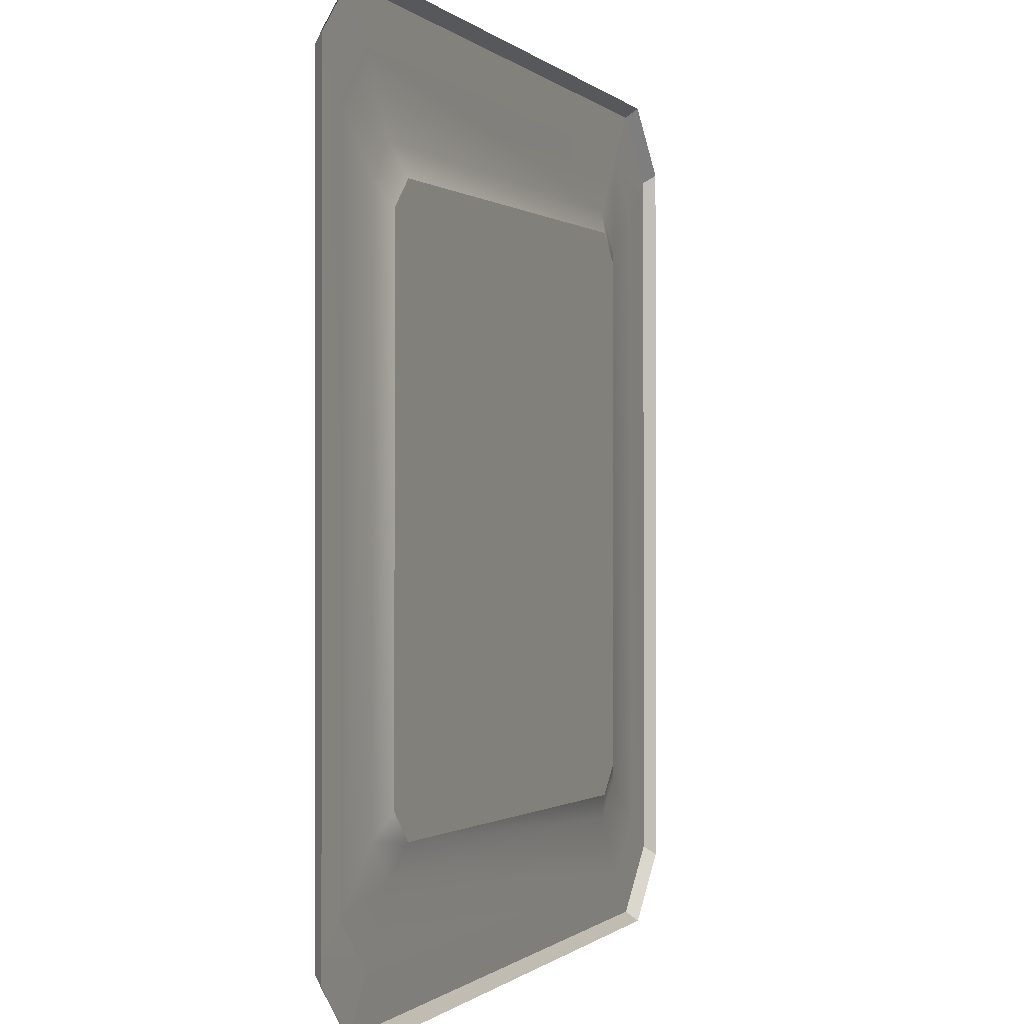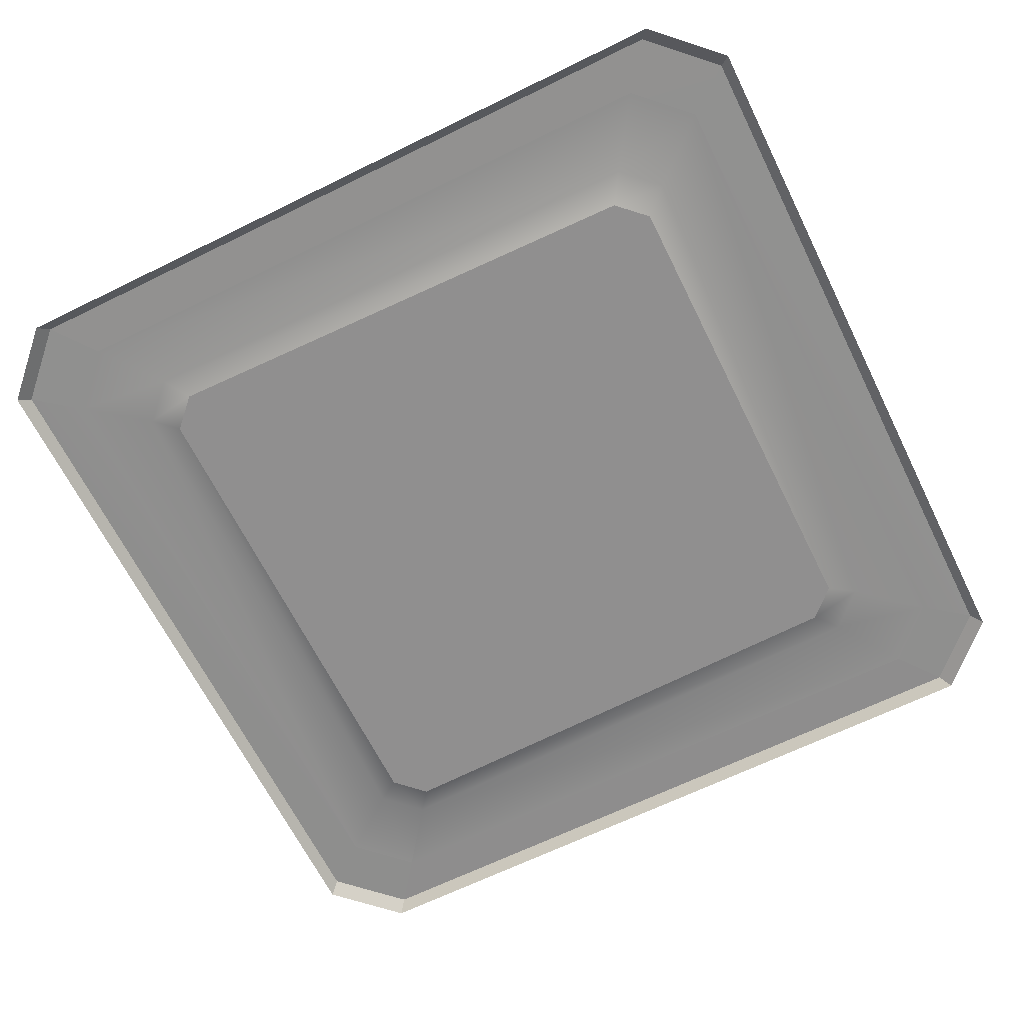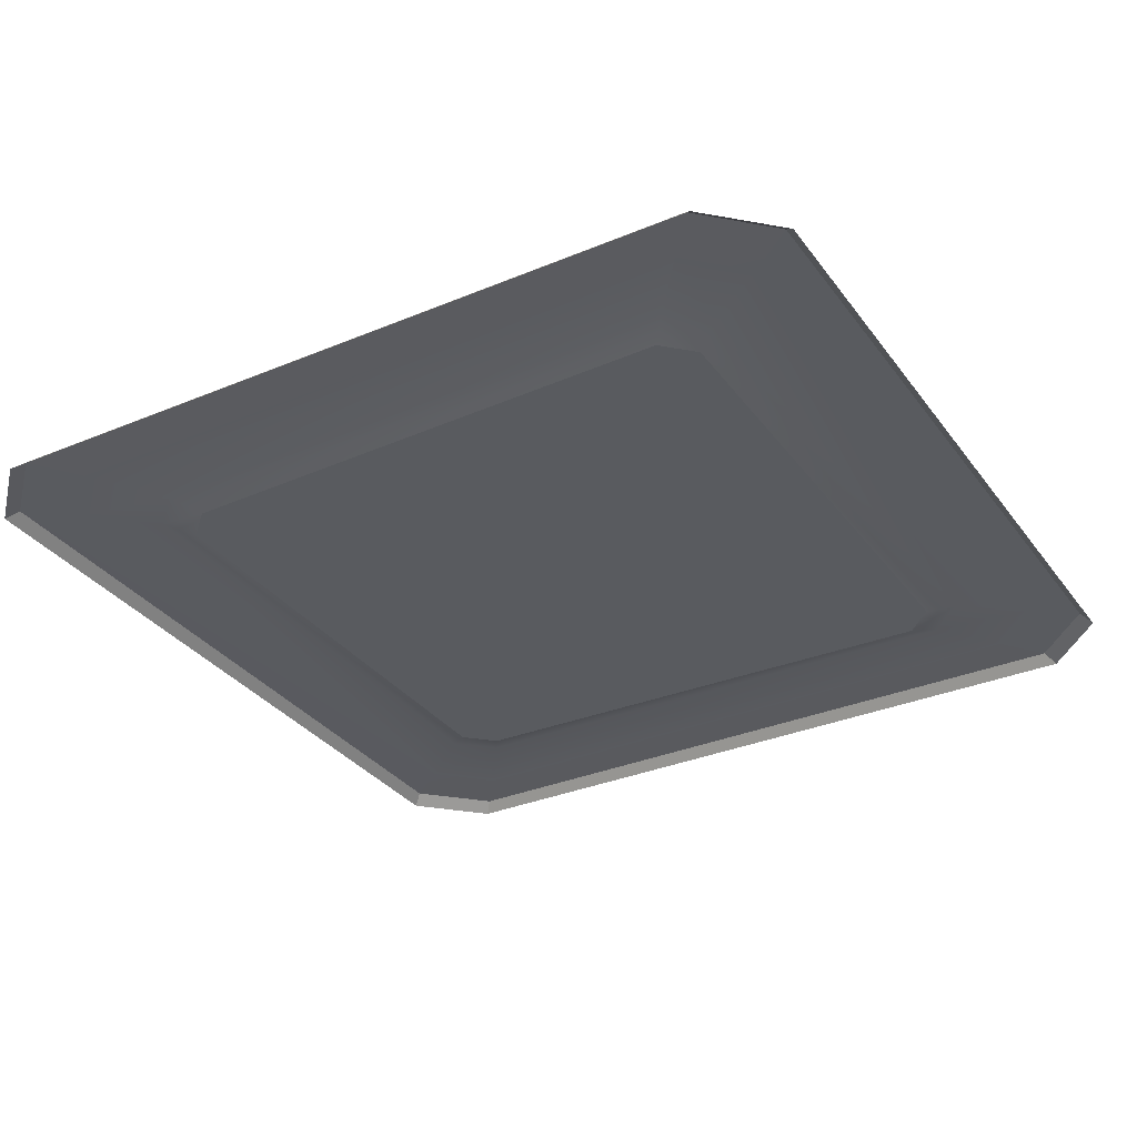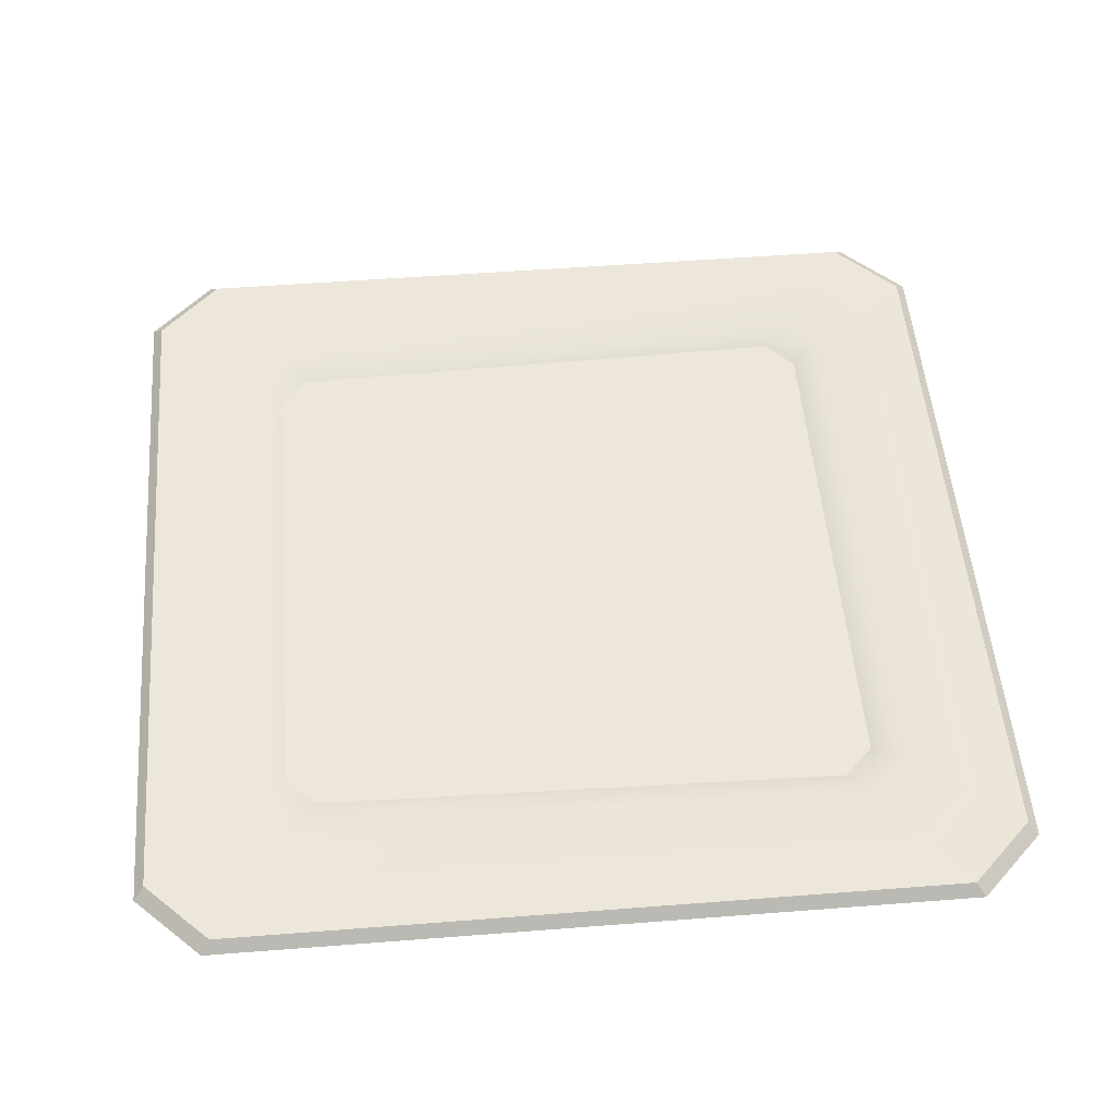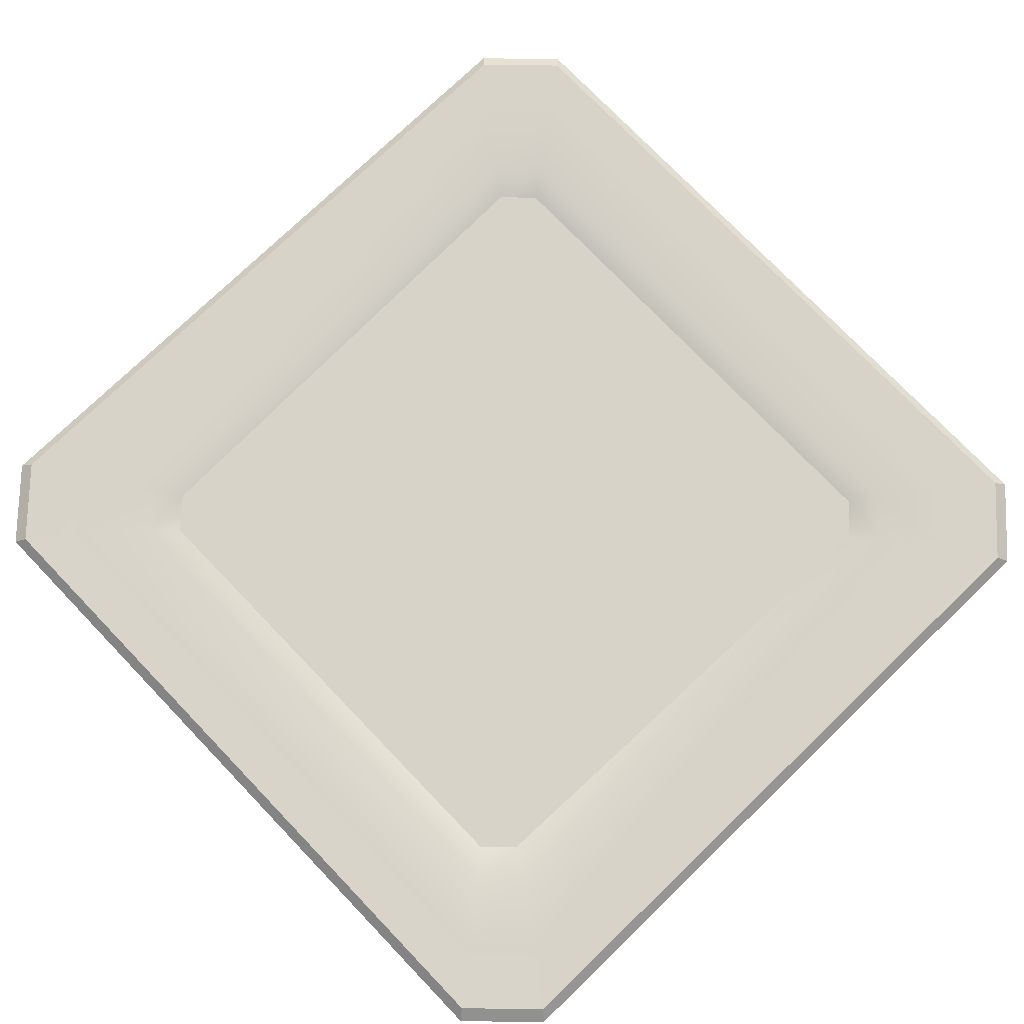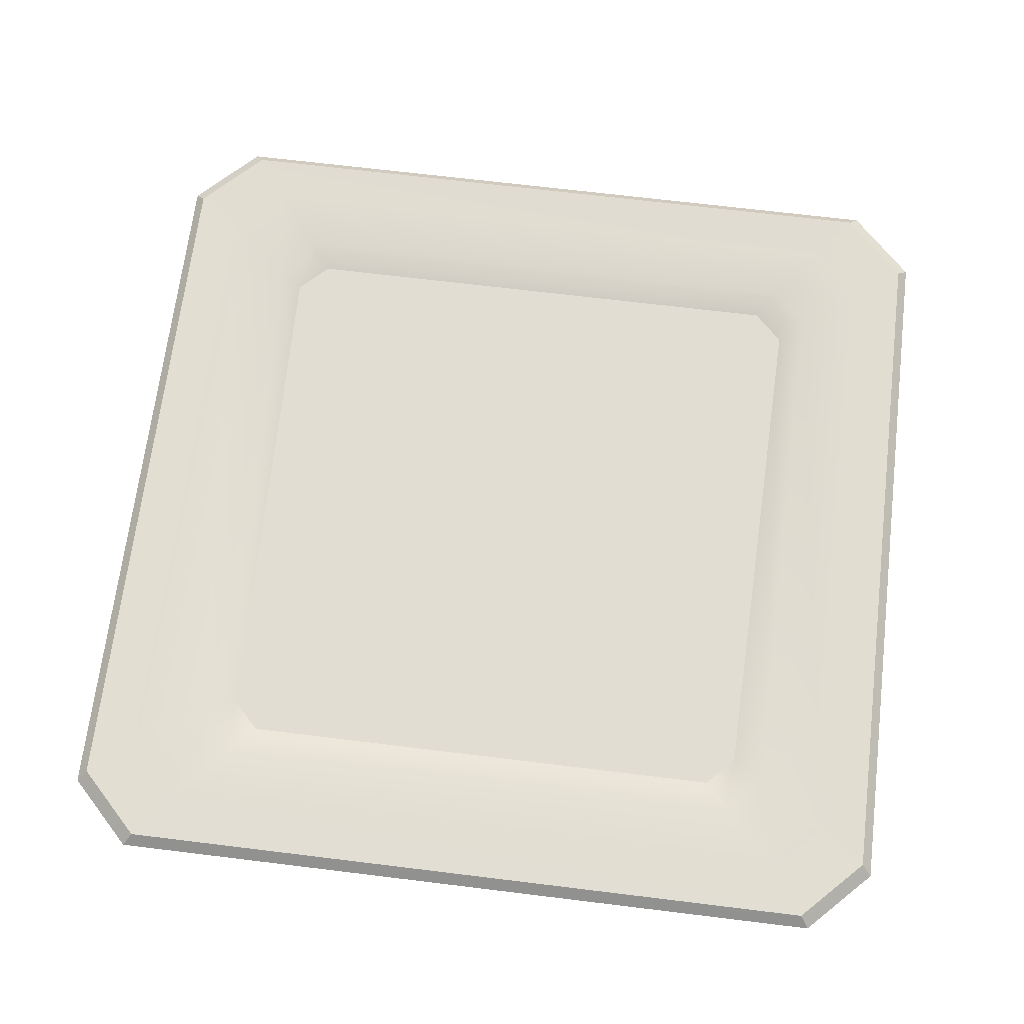
<metadata>
{"format":"obj","ext":"obj","renderer":"f3d","projection":"perspective","resolution":1024,"background":"white","views":[{"elev":-0.4,"azim":-69.5,"up":"+Z"},{"elev":-65.4,"azim":-153.7,"up":"+Y"},{"elev":-32.3,"azim":30.3,"up":"+Y"},{"elev":52.1,"azim":-4.8,"up":"+Y"},{"elev":76.4,"azim":-43.9,"up":"+Y"},{"elev":68.2,"azim":-83.0,"up":"+Y"}]}
</metadata>
<code>
g [gimmick]police_door
v 0.3544 9.844e-08 1.51
v -1.361 9.844e-08 1.51
v -1.341 0.02447 1.486
v 0.3339 0.02447 1.486
v -1.51 6.848e-08 1.363
v -1.51 -5.447e-08 -0.3564
v -1.486 0.02447 -0.3358
v -1.486 0.02447 1.343
v -1.361 -8.443e-08 -0.5035
v 0.3544 -8.443e-08 -0.5035
v 0.3339 0.02447 -0.4794
v -1.341 0.02447 -0.4794
v 0.5035 -5.447e-08 -0.3564
v 0.5035 6.848e-08 1.363
v 0.4794 0.02447 1.343
v 0.4794 0.02447 -0.3358
v -1.361 9.844e-08 1.51
v -1.51 6.848e-08 1.363
v -1.486 0.02447 1.343
v -1.341 0.02447 1.486
v 0.3339 0.02447 1.486
v 0.4794 0.02447 1.343
v 0.5035 6.848e-08 1.363
v 0.3544 9.844e-08 1.51
v -1.51 -5.447e-08 -0.3564
v -1.361 -8.443e-08 -0.5035
v -1.341 0.02447 -0.4794
v -1.486 0.02447 -0.3358
v 0.3544 -8.443e-08 -0.5035
v 0.5035 -5.447e-08 -0.3564
v 0.4794 0.02447 -0.3358
v 0.3339 0.02447 -0.4794
v 0.3339 0.02447 1.486
v -1.341 0.02447 1.486
v -1.261 0.02292 1.38
v 0.2537 0.02292 1.38
v 0.1438 0.02292 1.234
v -1.261 0.02292 1.38
v -1.151 0.02292 1.216
v 0.09892 0.002014 1.174
v -1.38 0.02292 1.261
v -1.106 0.002014 1.148
v -1.234 0.02292 1.135
v -1.174 0.002014 1.083
v -1.38 0.02292 -0.2542
v -1.234 0.02292 -0.1275
v -1.174 0.002014 -0.07576
v -1.106 0.002014 -0.1412
v -1.151 0.02292 -0.2085
v -1.261 0.02292 -0.3735
v -1.341 0.02447 1.486
v -1.486 0.02447 1.343
v -1.38 0.02292 1.261
v -1.261 0.02292 1.38
v -1.486 0.02447 1.343
v -1.38 0.02292 -0.2542
v -1.486 0.02447 -0.3358
v -1.486 0.02447 -0.3358
v -1.261 0.02292 -0.3735
v -1.341 0.02447 -0.4794
v -1.341 0.02447 -0.4794
v 0.3339 0.02447 -0.4794
v 0.2537 0.02292 -0.3735
v -1.261 0.02292 -0.3735
v 0.3339 0.02447 -0.4794
v 0.4794 0.02447 -0.3358
v 0.3735 0.02292 -0.2542
v 0.2537 0.02292 -0.3735
v 0.1438 0.02292 -0.2268
v -1.151 0.02292 -0.2085
v -1.261 0.02292 -0.3735
v -1.106 0.002014 -0.1412
v 0.09892 0.002014 -0.167
v 0.2268 0.02292 -0.1439
v 0.167 0.002014 -0.09892
v 0.3735 0.02292 1.261
v 0.2268 0.02292 1.151
v 0.167 0.002014 1.106
v 0.4794 0.02447 -0.3358
v 0.3735 0.02292 1.261
v 0.4794 0.02447 1.343
v 0.4794 0.02447 1.343
v 0.2537 0.02292 1.38
v 0.3339 0.02447 1.486
v 0.1438 0.02292 1.234
v 0.09892 0.002014 1.174
v 0.2268 0.02292 1.151
v 0.2537 0.02292 1.38
v 0.3735 0.02292 1.261
v -1.106 0.002014 1.148
v -0.5035 0.002014 0.5035
v 0.09892 0.002014 1.174
v -1.174 0.002014 1.083
v 0.167 0.002014 1.106
v -1.174 0.002014 -0.07576
v 0.167 0.002014 -0.09892
v -1.106 0.002014 -0.1412
v 0.09892 0.002014 -0.167
g [gimmick]police_door_0
f 3 2 1
f 4 3 1
f 7 6 5
f 8 7 5
f 11 10 9
f 12 11 9
f 15 14 13
f 16 15 13
f 19 18 17
f 20 19 17
f 23 22 21
f 24 23 21
f 27 26 25
f 28 27 25
f 31 30 29
f 32 31 29
f 35 34 33
f 36 35 33
f 38 36 37
f 39 38 37
f 39 37 40
f 41 38 39
f 42 39 40
f 43 41 39
f 43 39 42
f 44 43 42
f 45 41 43
f 46 43 44
f 46 45 43
f 47 46 44
f 47 48 46
f 48 49 46
f 46 49 45
f 49 50 45
f 53 52 51
f 54 53 51
f 53 56 55
f 56 57 55
f 56 59 58
f 59 60 58
f 63 62 61
f 64 63 61
f 67 66 65
f 68 67 65
f 67 68 69
f 69 68 70
f 68 71 70
f 69 70 72
f 73 69 72
f 74 69 73
f 74 67 69
f 75 74 73
f 76 67 74
f 77 76 74
f 77 74 75
f 78 77 75
f 67 80 79
f 80 81 79
f 80 83 82
f 83 84 82
f 86 85 78
f 85 87 78
f 85 88 87
f 88 89 87
f 92 91 90
f 90 91 93
f 94 91 92
f 93 91 95
f 96 91 94
f 95 91 97
f 98 91 96
f 97 91 98

</code>
